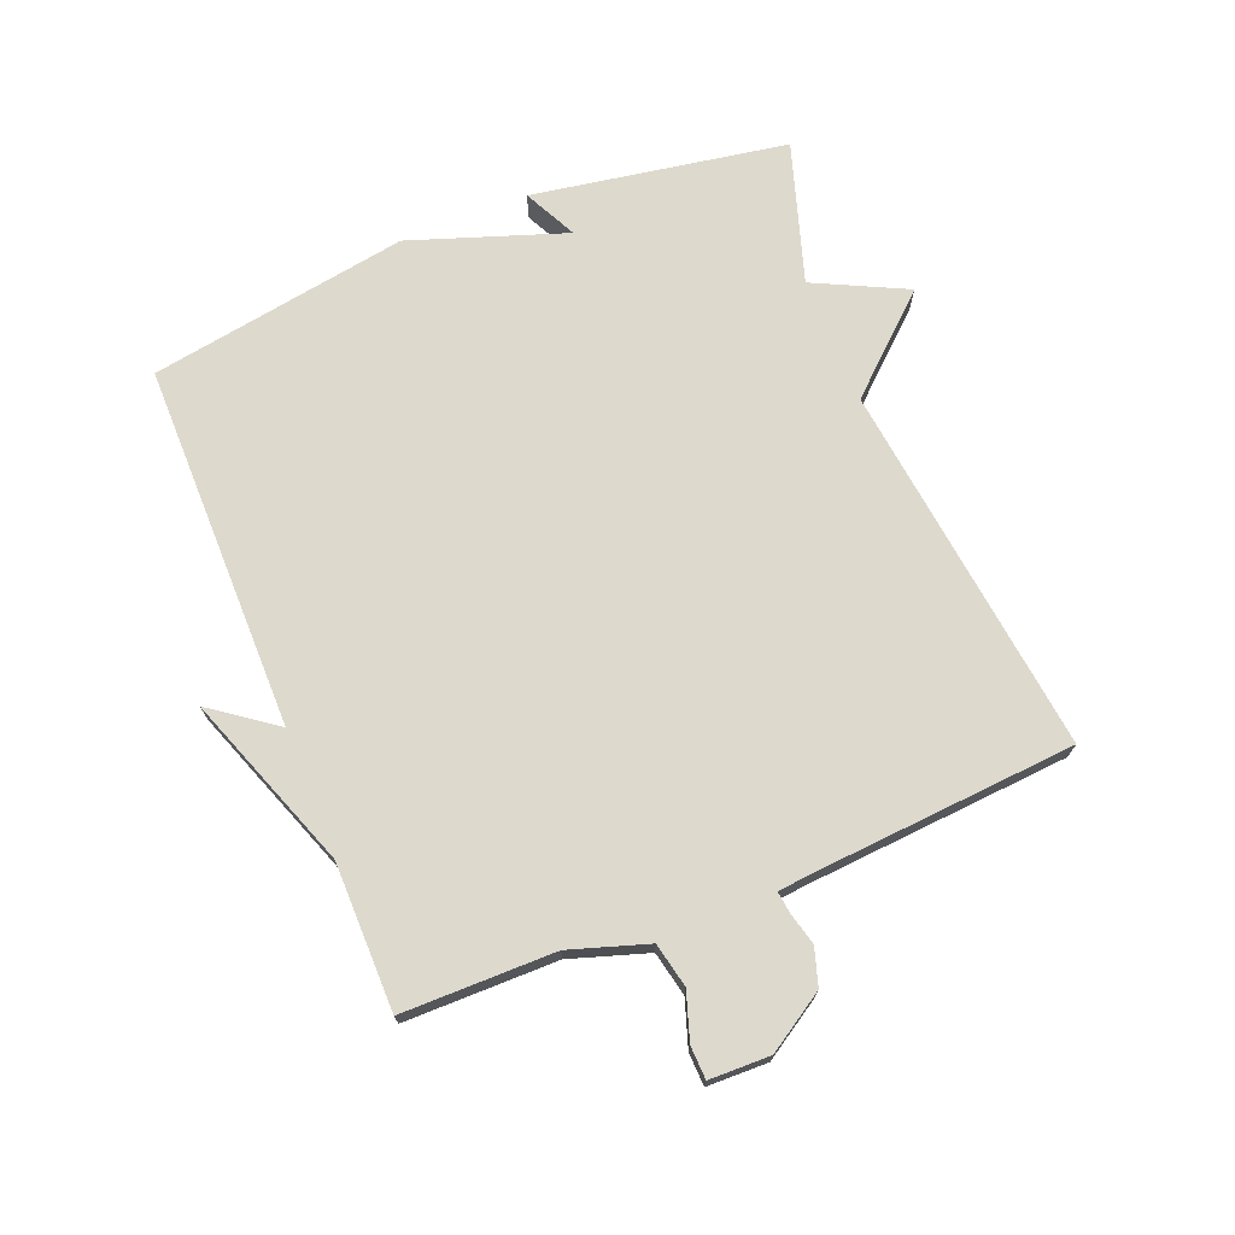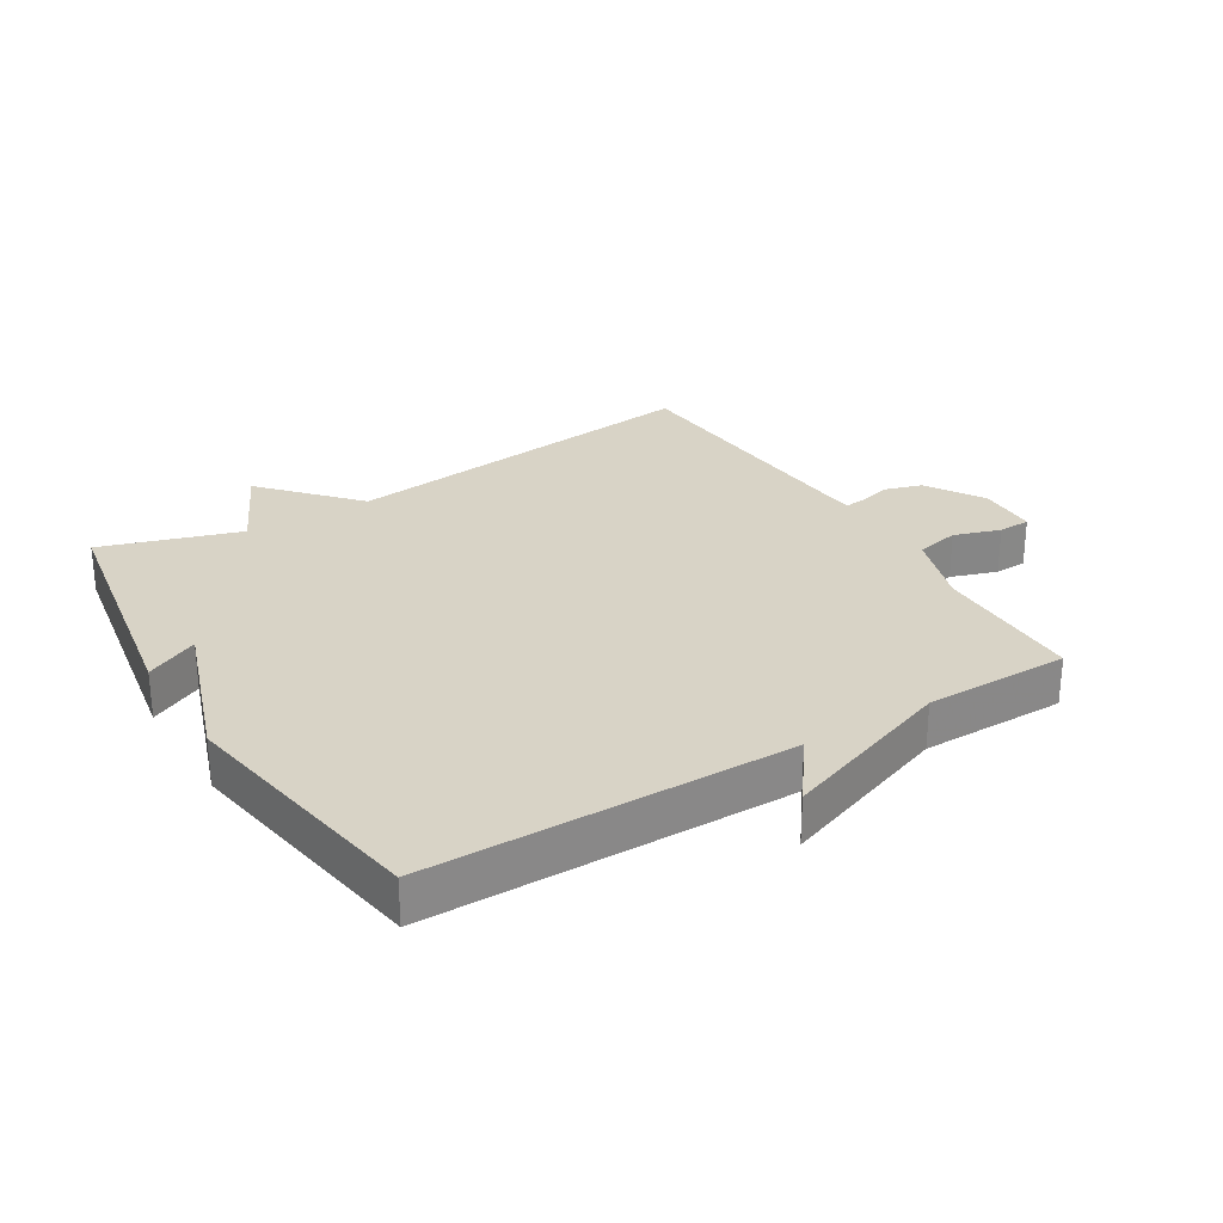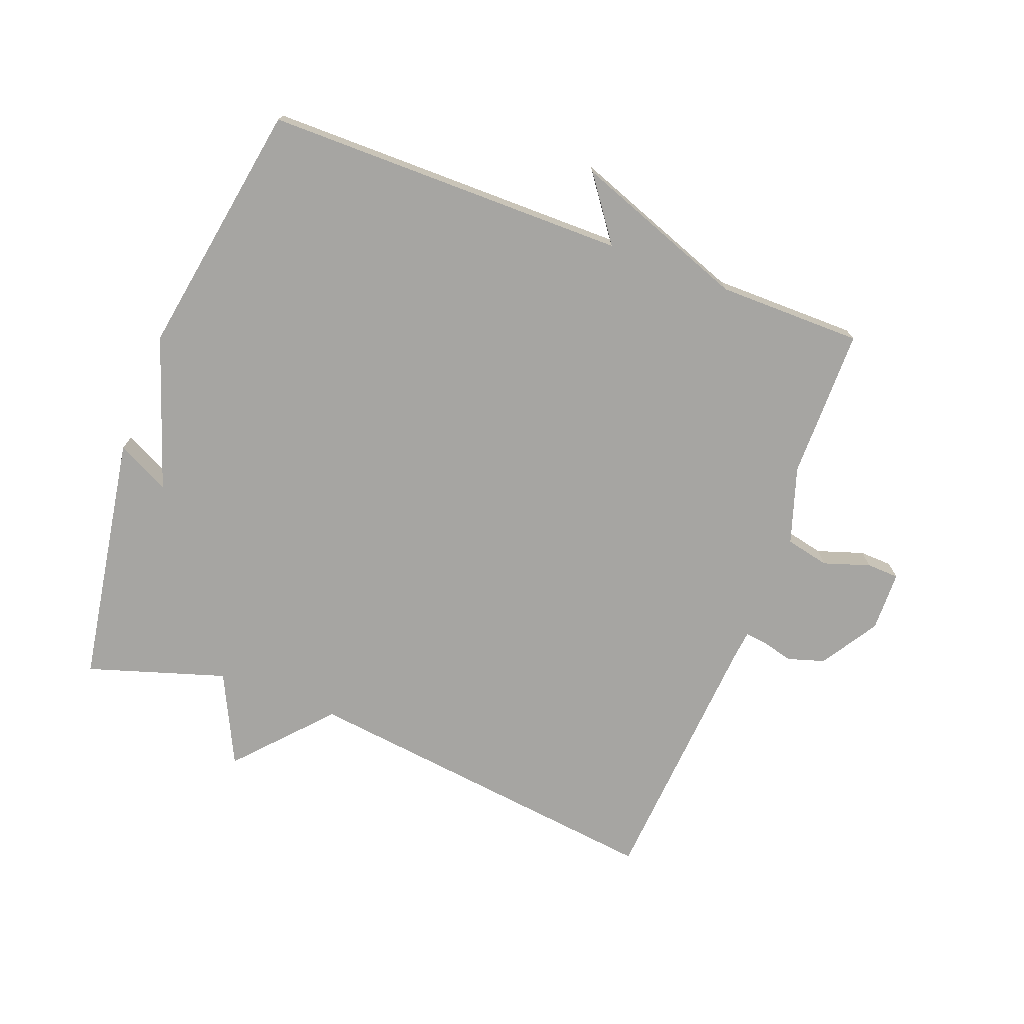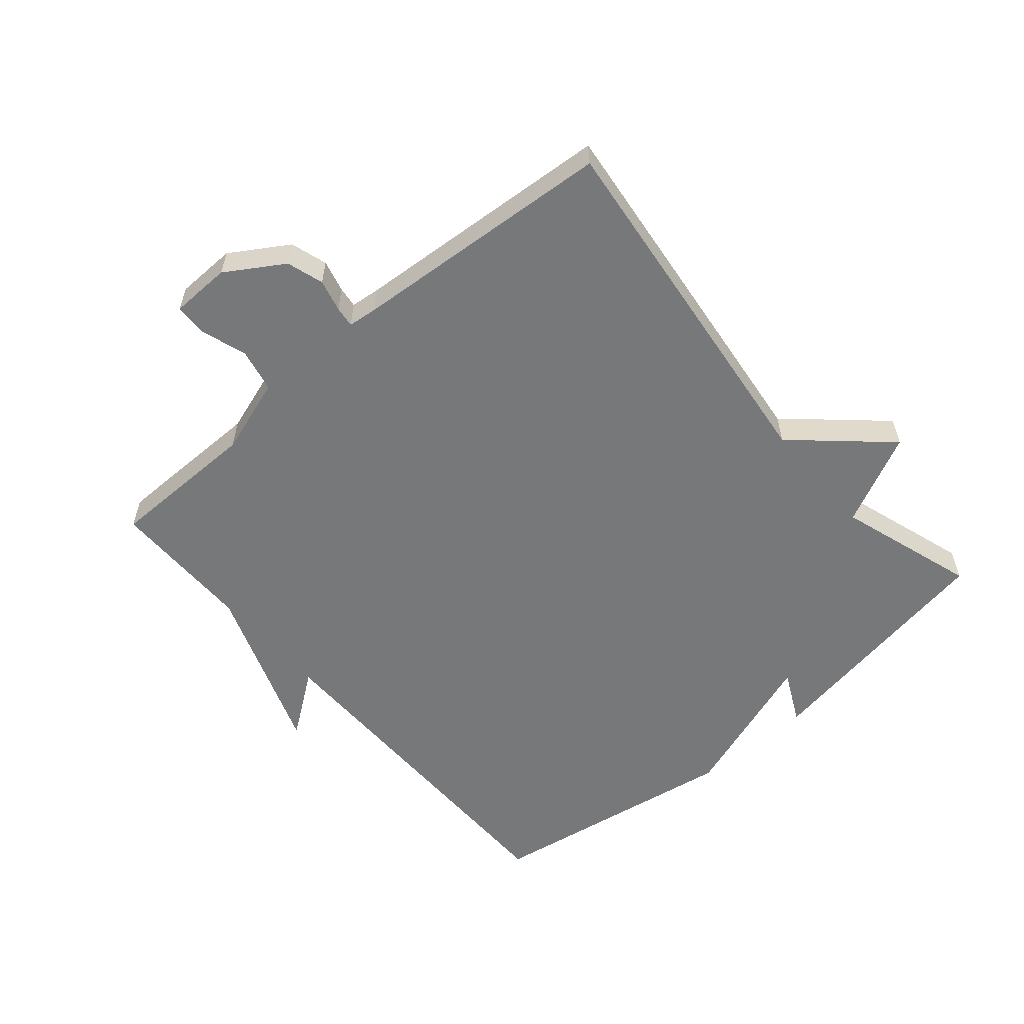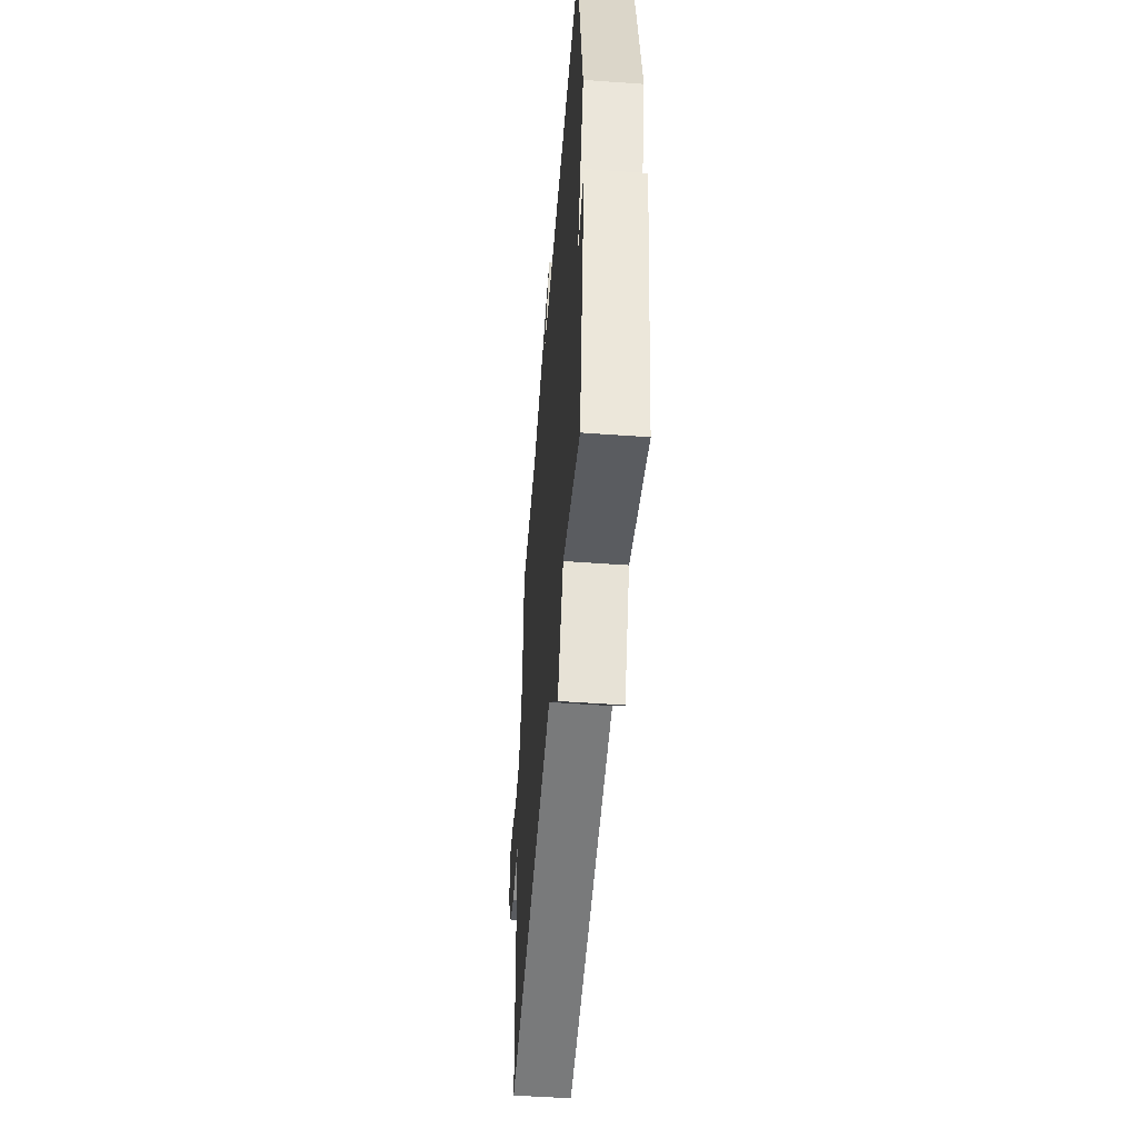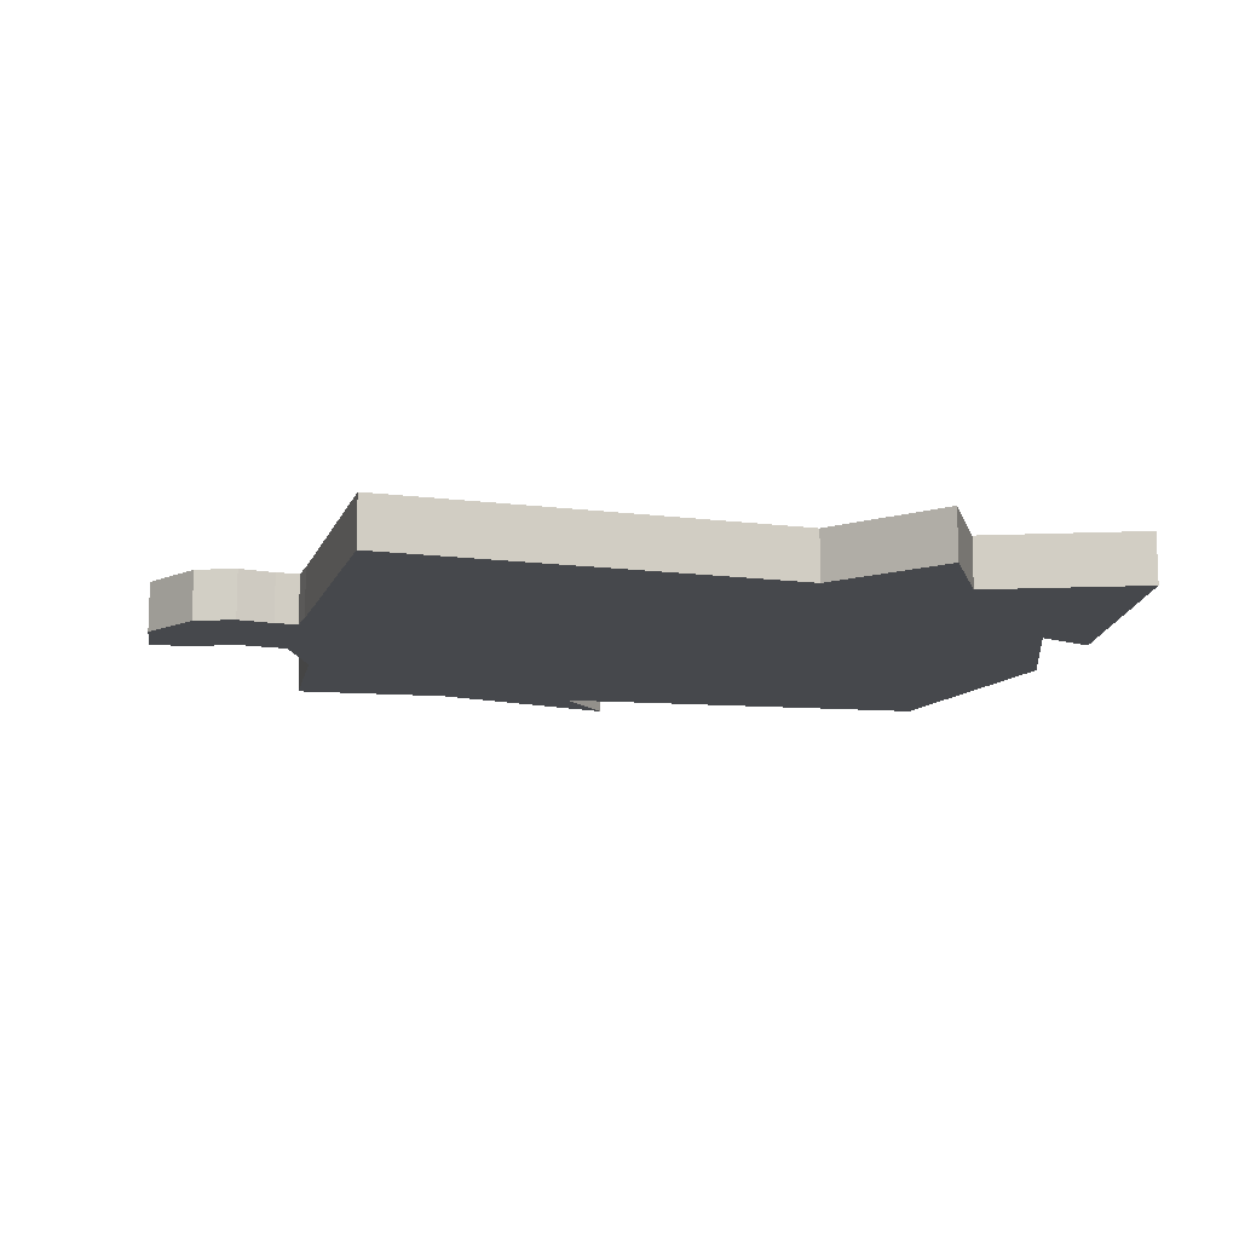
<metadata>
{"format":"obj","ext":"obj","renderer":"f3d","projection":"perspective","resolution":1024,"background":"white","views":[{"elev":71.9,"azim":68.1,"up":"+Y"},{"elev":28.0,"azim":-31.3,"up":"+Y"},{"elev":-73.7,"azim":-20.8,"up":"+Y"},{"elev":-57.3,"azim":130.7,"up":"+Y"},{"elev":-51.2,"azim":-94.5,"up":"+Z"},{"elev":-11.4,"azim":168.7,"up":"+Y"}]}
</metadata>
<code>
v 0.5 0.07 0.5
v 0.501 0.07 0.262
v 0.54 0.07 0.141
v 0.609 0.07 0.126
v 0.682 0.07 0.15
v 0.733 0.07 0.148
v 0.735 0.07 0.053
v 0.678 0.07 -0.037
v 0.62 0.07 -0.055
v 0.569 0.07 -0.042
v 0.536 0.07 -0.038
v 0.531 0.07 -0.084
v 0.5 0.07 -0.5
v -0.082 0.07 -0.431
v -0.212 0.07 -0.575
v -0.282 0.07 -0.431
v -0.5 0.07 -0.5
v -0.567 0.07 -0.104
v -0.484 0.07 -0.145
v -0.567 0.07 0.096
v -0.5 0.07 0.5
v 0.072 0.07 0.501
v -0.001 0.07 0.601
v 0.272 0.07 0.501
v 0.5 0 0.5
v 0.501 0 0.262
v 0.54 0 0.141
v 0.609 0 0.126
v 0.682 0 0.15
v 0.733 0 0.148
v 0.735 0 0.053
v 0.678 0 -0.037
v 0.62 0 -0.055
v 0.569 0 -0.042
v 0.536 0 -0.038
v 0.531 0 -0.084
v 0.5 0 -0.5
v -0.082 0 -0.431
v -0.212 0 -0.575
v -0.282 0 -0.431
v -0.5 0 -0.5
v -0.567 0 -0.104
v -0.484 0 -0.145
v -0.567 0 0.096
v -0.5 0 0.5
v 0.072 0 0.501
v -0.001 0 0.601
v 0.272 0 0.501
f 22 23 24
f 24 1 2
f 22 24 2
f 21 22 2
f 20 21 2
f 19 20 2
f 16 17 18 19
f 16 19 2 3
f 14 15 16
f 14 16 3 4
f 12 13 14
f 11 12 14
f 4 5 6
f 14 4 6
f 11 14 6
f 6 7 8
f 11 6 8
f 10 11 8
f 8 9 10
f 48 47 46
f 26 25 48
f 26 48 46
f 26 46 45
f 26 45 44
f 26 44 43
f 43 42 41 40
f 27 26 43 40
f 40 39 38
f 28 27 40 38
f 38 37 36
f 38 36 35
f 30 29 28
f 30 28 38
f 30 38 35
f 32 31 30
f 32 30 35
f 32 35 34
f 34 33 32
f 1 25 26 2
f 2 26 27 3
f 3 27 28 4
f 4 28 29 5
f 5 29 30 6
f 6 30 31 7
f 7 31 32 8
f 8 32 33 9
f 9 33 34 10
f 10 34 35 11
f 11 35 36 12
f 12 36 37 13
f 13 37 38 14
f 14 38 39 15
f 15 39 40 16
f 16 40 41 17
f 17 41 42 18
f 18 42 43 19
f 19 43 44 20
f 20 44 45 21
f 21 45 46 22
f 22 46 47 23
f 23 47 48 24
f 24 48 25 1

</code>
